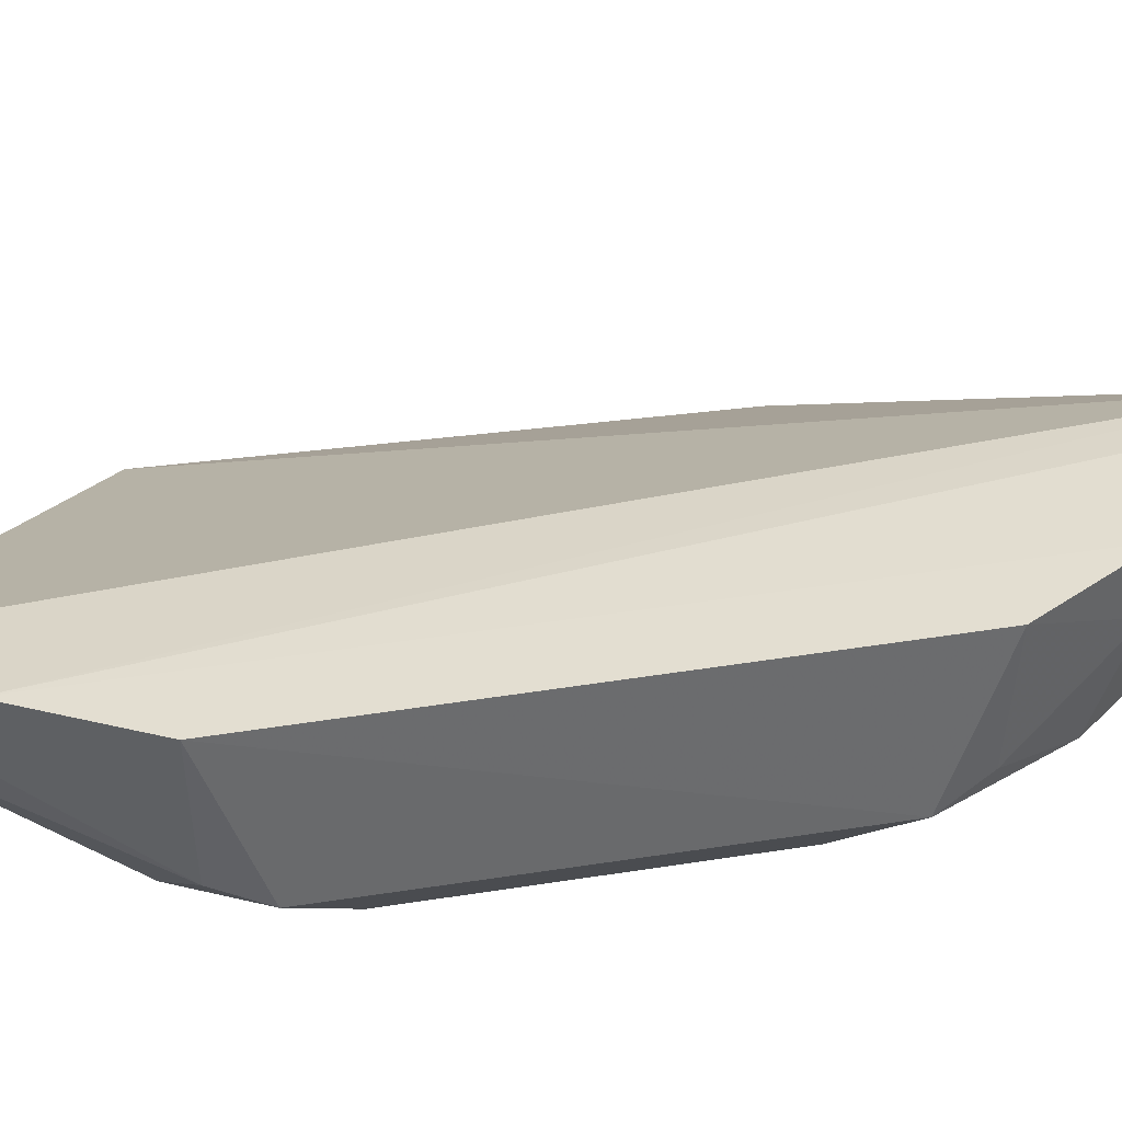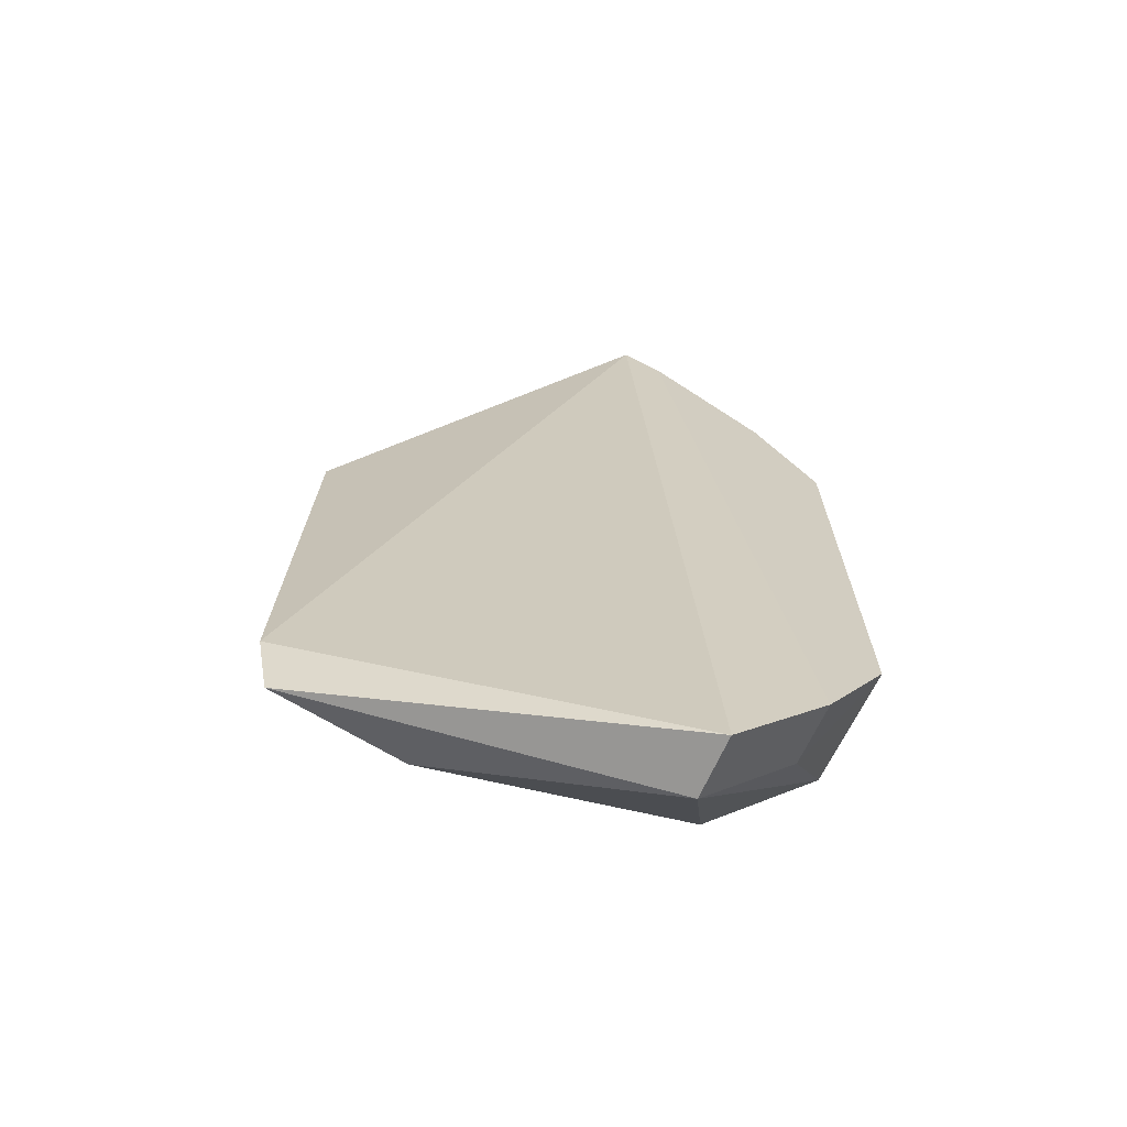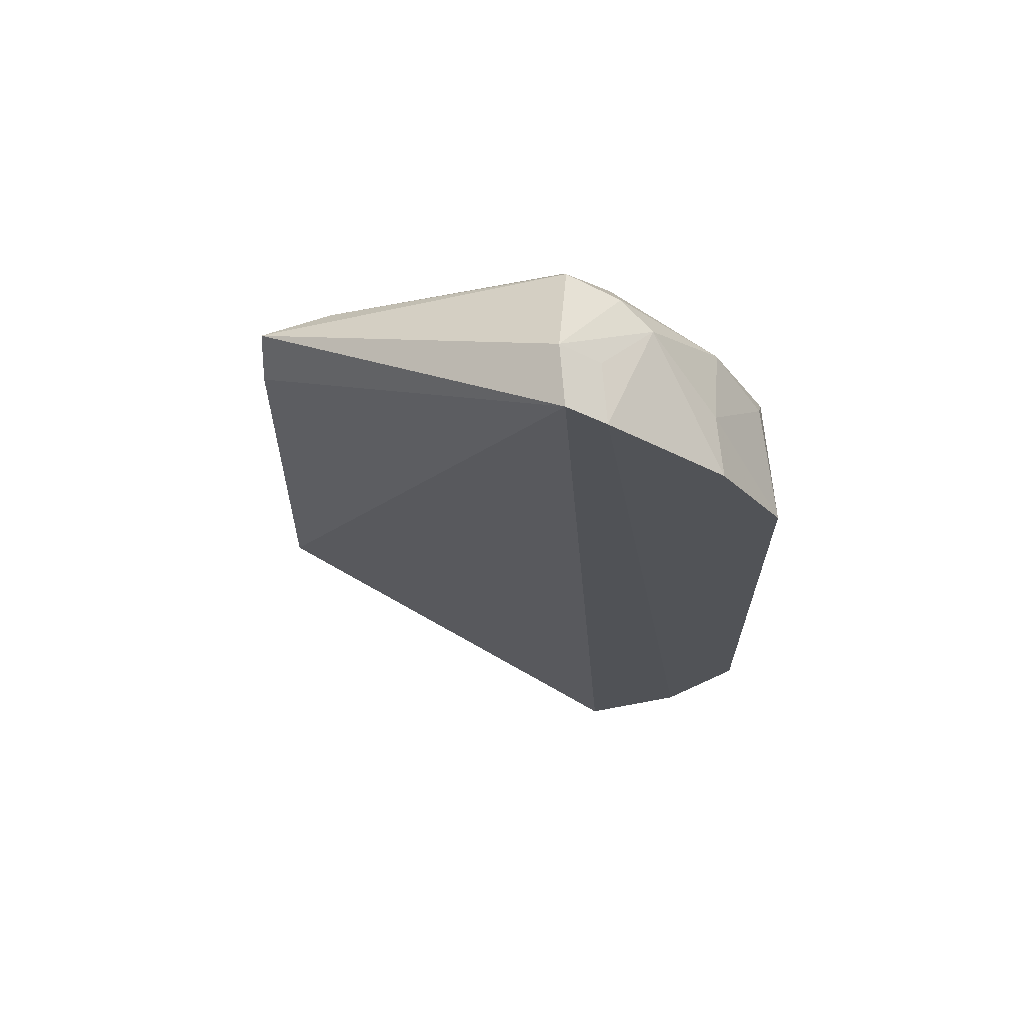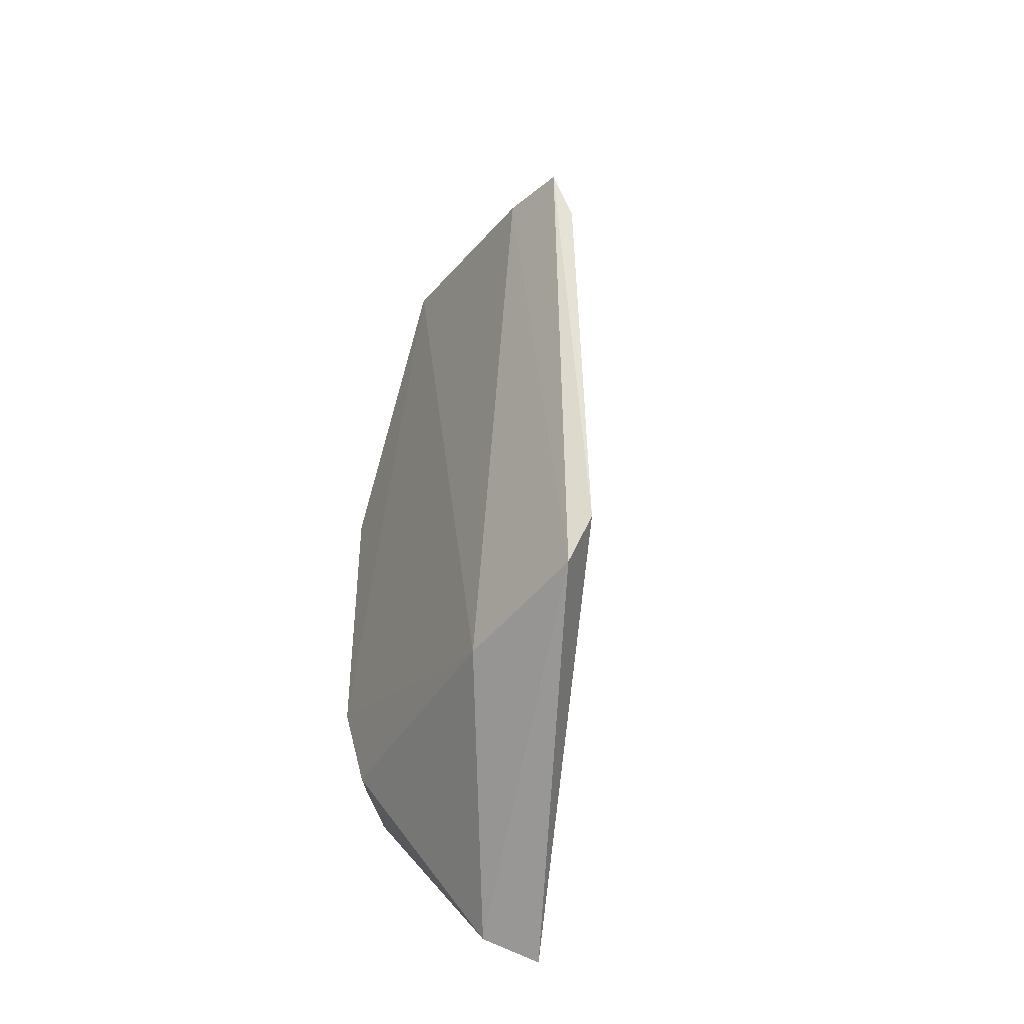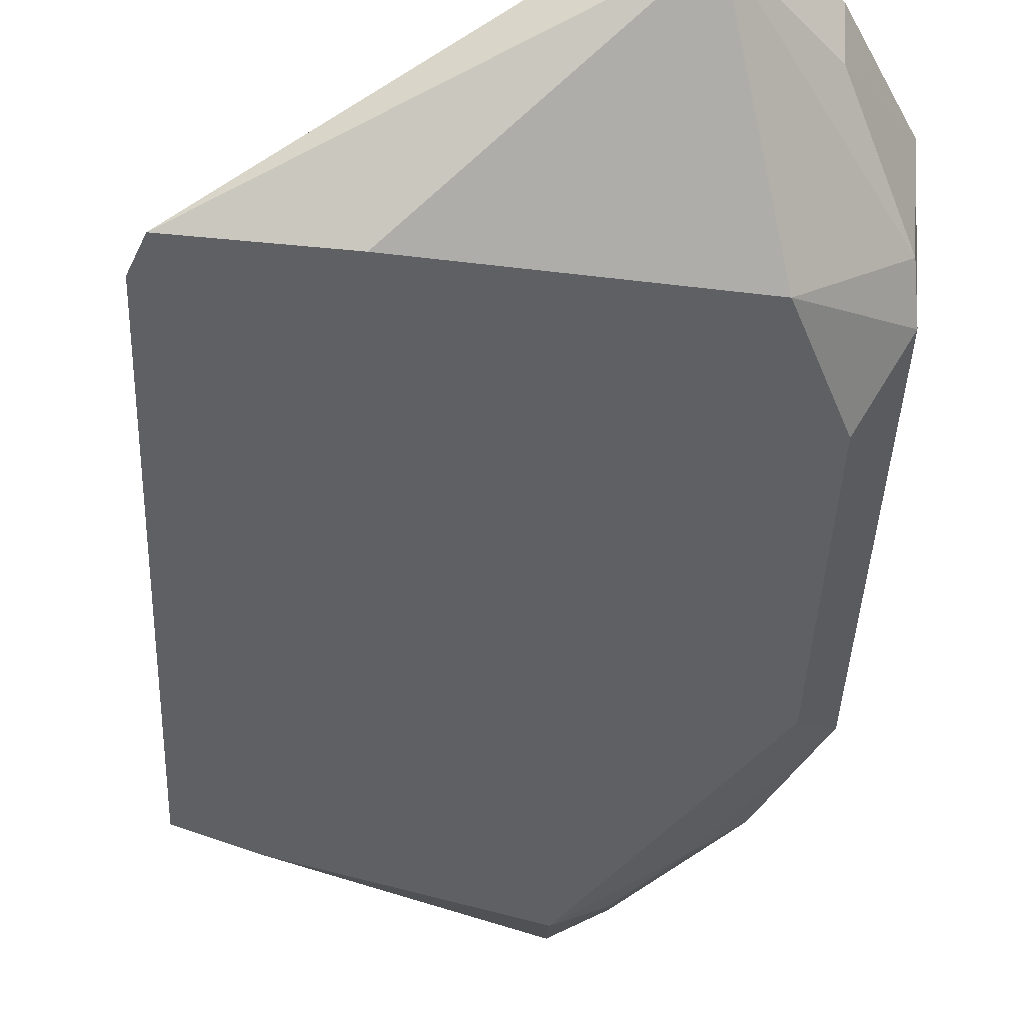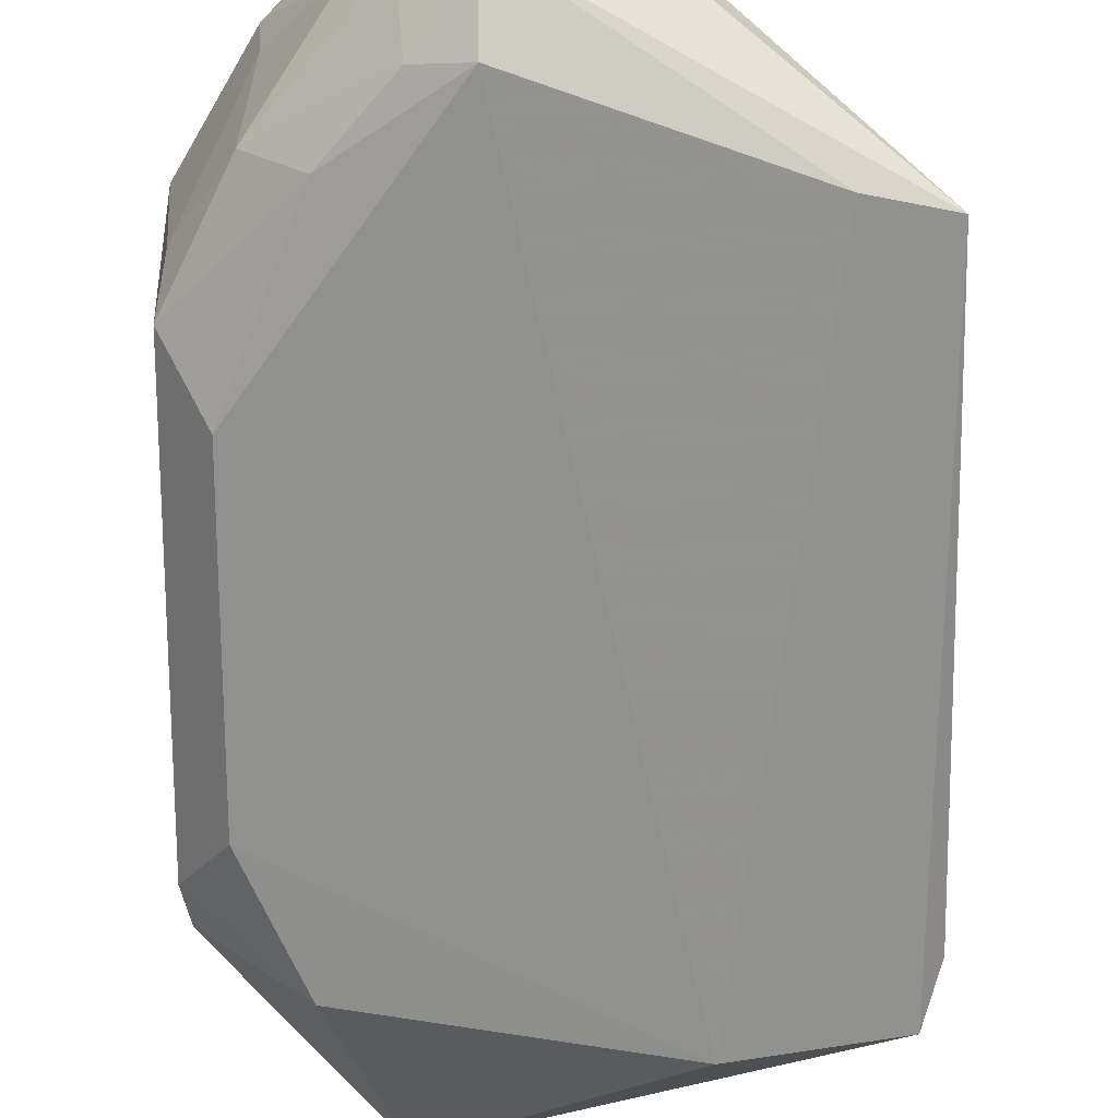
<metadata>
{"format":"obj","ext":"obj","renderer":"f3d","projection":"perspective","resolution":1024,"background":"white","views":[{"elev":35.6,"azim":77.9,"up":"+Z"},{"elev":-68.4,"azim":-20.1,"up":"+Y"},{"elev":68.2,"azim":-0.8,"up":"+Y"},{"elev":-45.1,"azim":-119.1,"up":"+Y"},{"elev":-44.6,"azim":-3.0,"up":"+Z"},{"elev":-66.2,"azim":179.8,"up":"+Z"}]}
</metadata>
<code>
v 0.09605 -0.1108 -0.4481
v 0.1316 -0.04932 -0.4786
v 0.1318 0.05803 -0.4455
v 0.08097 0.1193 -0.4462
v 0.01213 -0.07101 -0.4882
v 0.08204 0.09044 -0.4925
v 0.1178 -0.08724 -0.4454
v 0.1091 -0.06481 -0.49
v 0.008264 -0.0588 -0.4842
v 0.1311 0.04656 -0.4793
v 0.08995 0.1119 -0.4455
v 0.09522 -0.1098 -0.4633
v 0.1327 -0.06124 -0.4455
v 0.04513 -0.07346 -0.4934
v 0.01184 0.06754 -0.4896
v 0.1219 0.03316 -0.4898
v 0.1168 0.0839 -0.4454
v 0.09425 0.102 -0.4796
v 0.1302 -0.05984 -0.4737
v 0.1219 -0.03583 -0.4898
v 0.02843 0.07166 -0.4926
v 0.01101 0.0537 -0.4848
v 0.1065 0.07277 -0.4883
v 0.1293 0.05676 -0.4734
v 0.0824 0.106 -0.484
v 0.1013 0.09878 -0.4734
v 0.1167 -0.08636 -0.4601
v 0.09277 0.08906 -0.4887
v 0.1157 0.08306 -0.4599
v 0.1178 0.0739 -0.4794
v 0.0801 0.1183 -0.461
v 0.0891 0.111 -0.46
f 7 4 1
f 9 5 1
f 9 1 4
f 11 4 7
f 12 7 1
f 12 1 5
f 13 10 3
f 13 2 10
f 14 12 5
f 14 8 12
f 15 5 9
f 17 11 7
f 17 13 3
f 17 7 13
f 19 2 13
f 19 12 8
f 19 8 2
f 20 14 6
f 20 8 14
f 20 6 16
f 20 2 8
f 20 16 10
f 20 10 2
f 21 14 5
f 21 5 15
f 21 6 14
f 22 15 9
f 22 9 4
f 22 4 15
f 23 16 6
f 23 10 16
f 24 3 10
f 25 6 21
f 25 21 15
f 26 11 17
f 27 7 12
f 27 12 19
f 27 19 13
f 27 13 7
f 28 23 6
f 28 25 18
f 28 6 25
f 29 17 3
f 29 3 24
f 29 26 17
f 30 18 26
f 30 29 24
f 30 26 29
f 30 28 18
f 30 23 28
f 30 24 10
f 30 10 23
f 31 18 25
f 31 26 18
f 31 25 15
f 31 15 4
f 32 11 26
f 32 26 31
f 32 31 4
f 32 4 11

</code>
